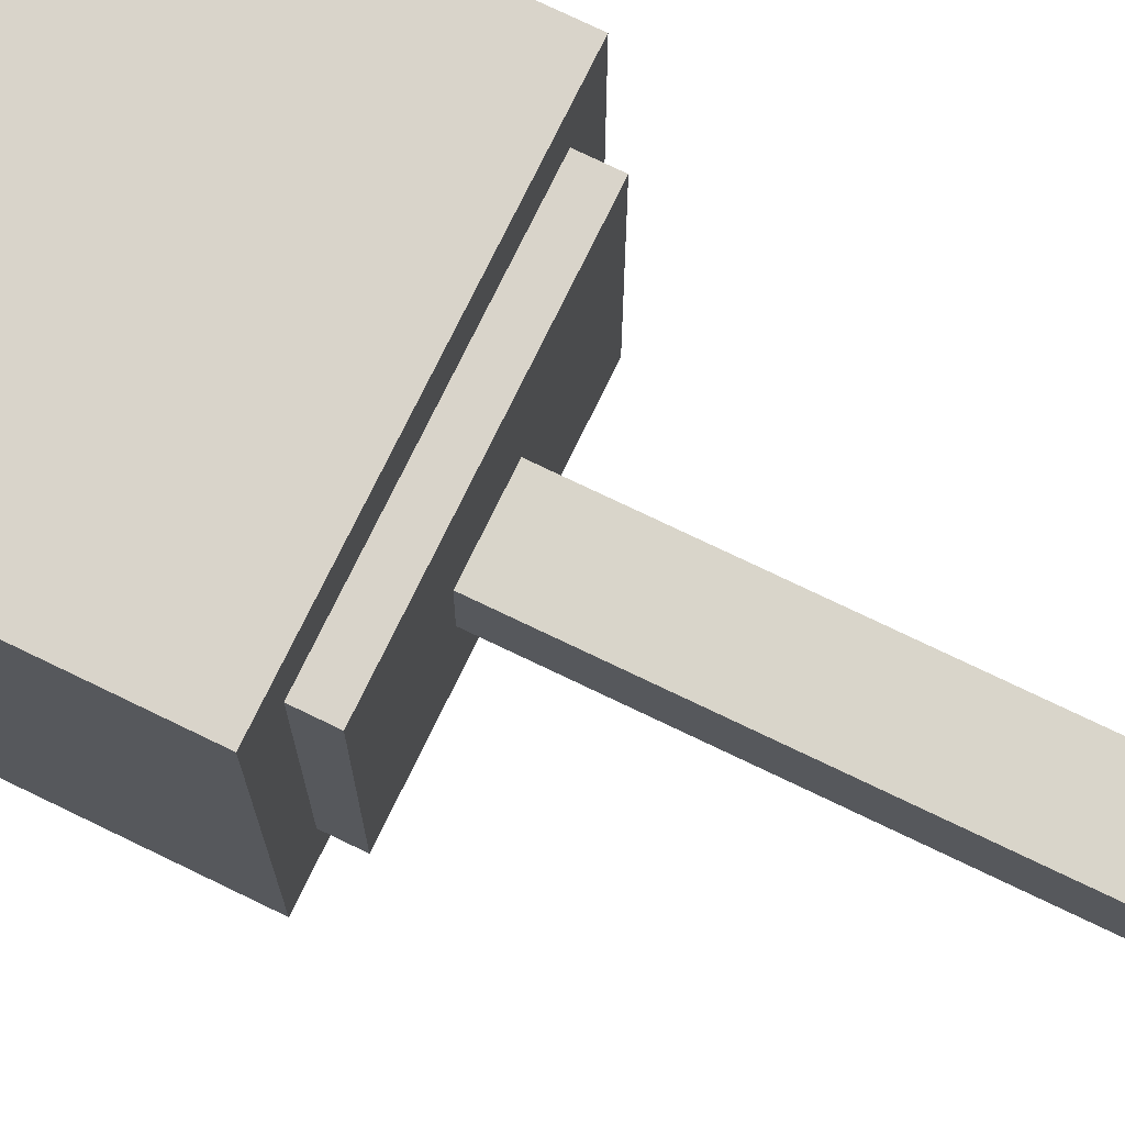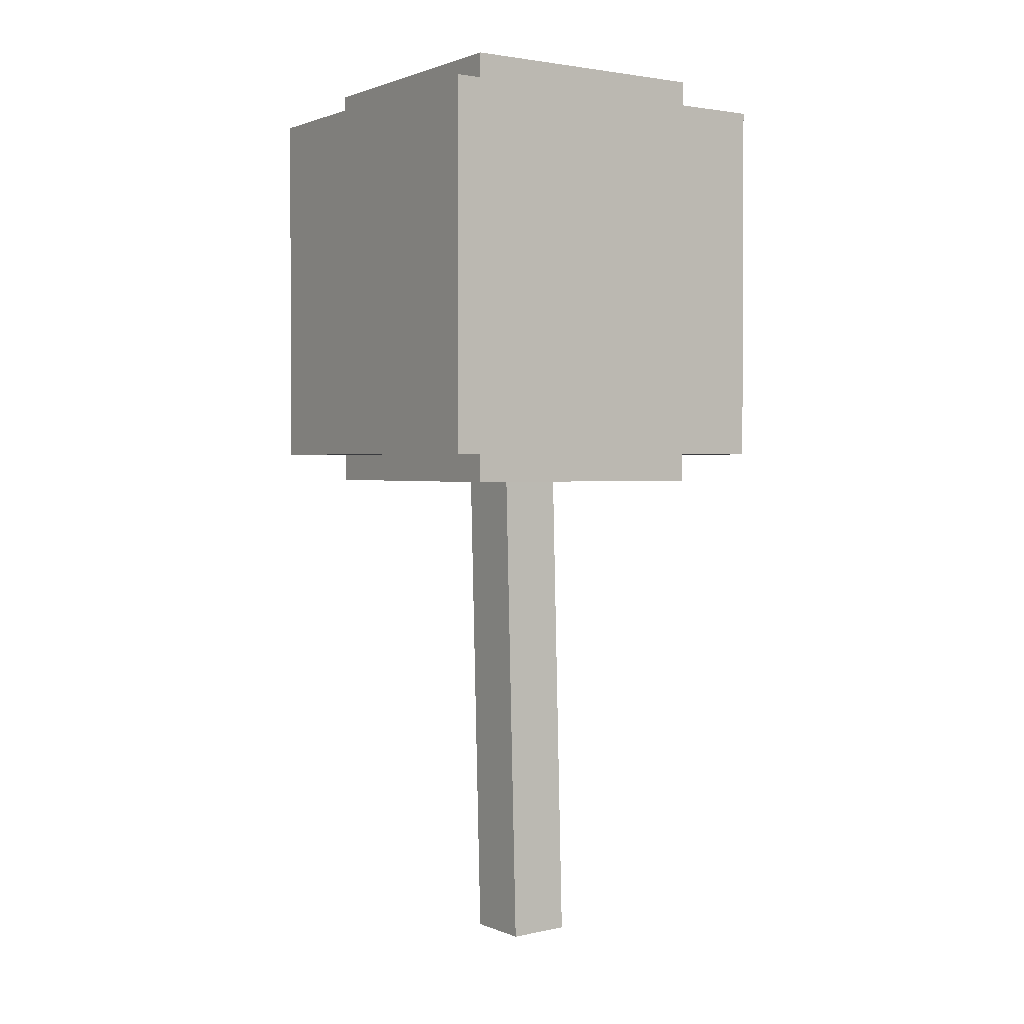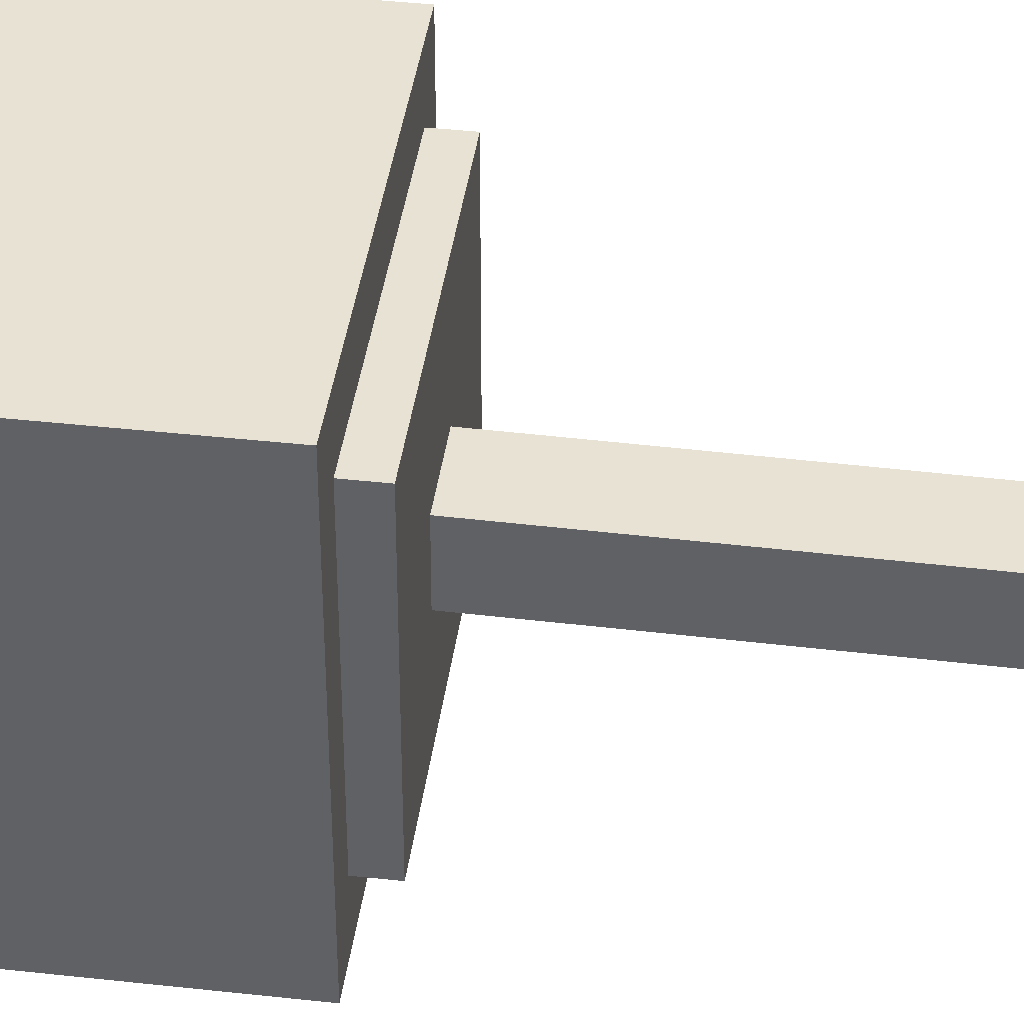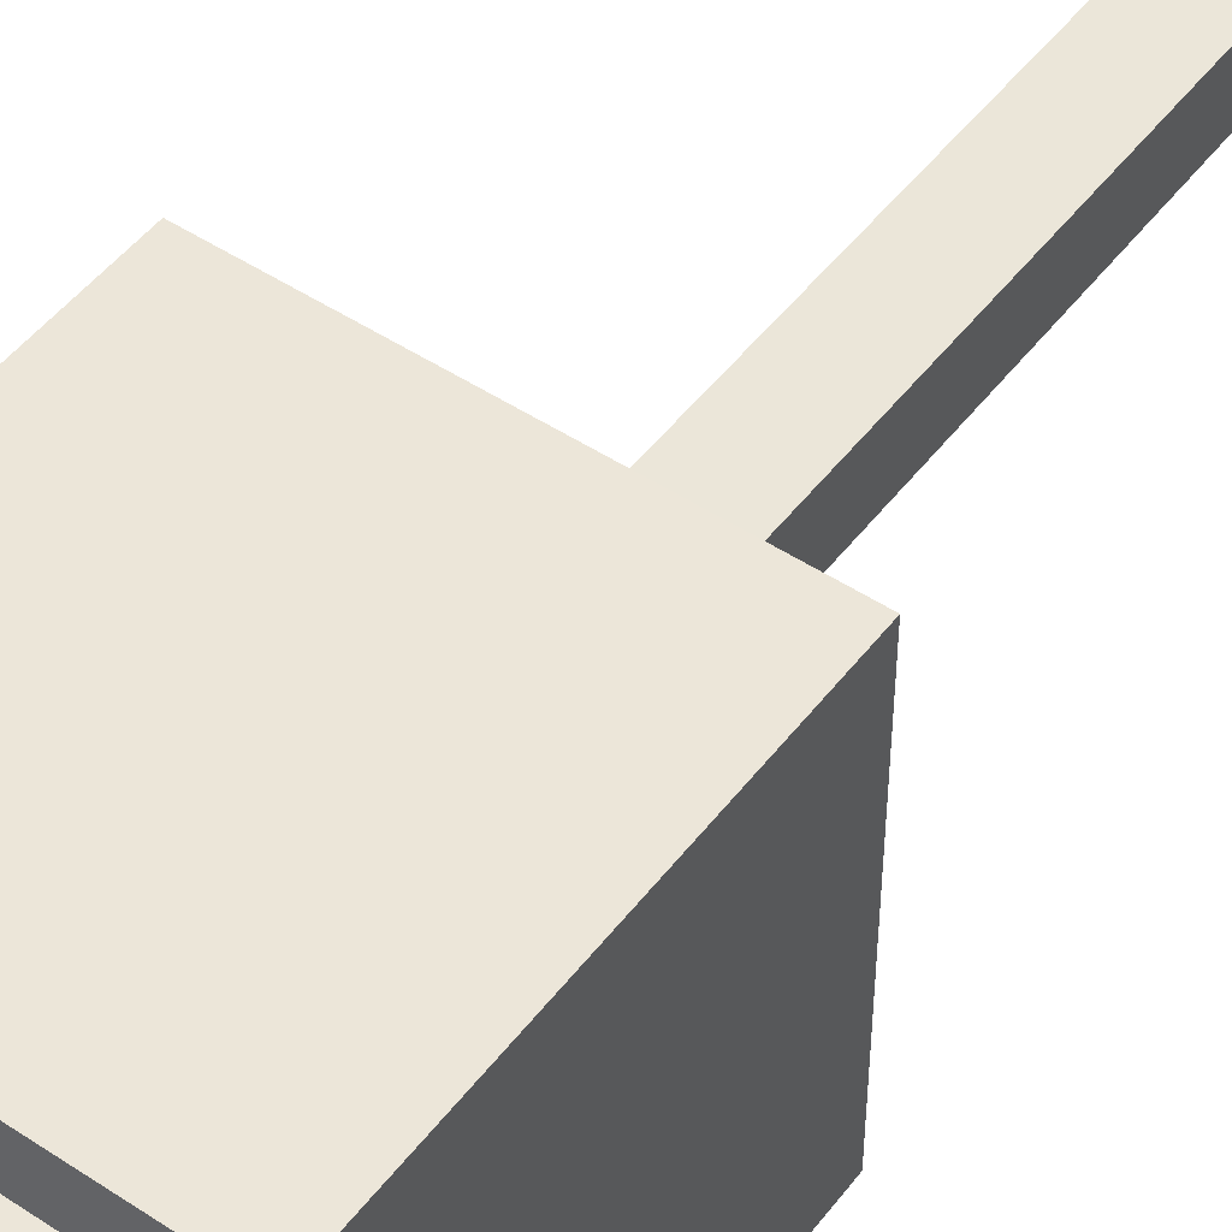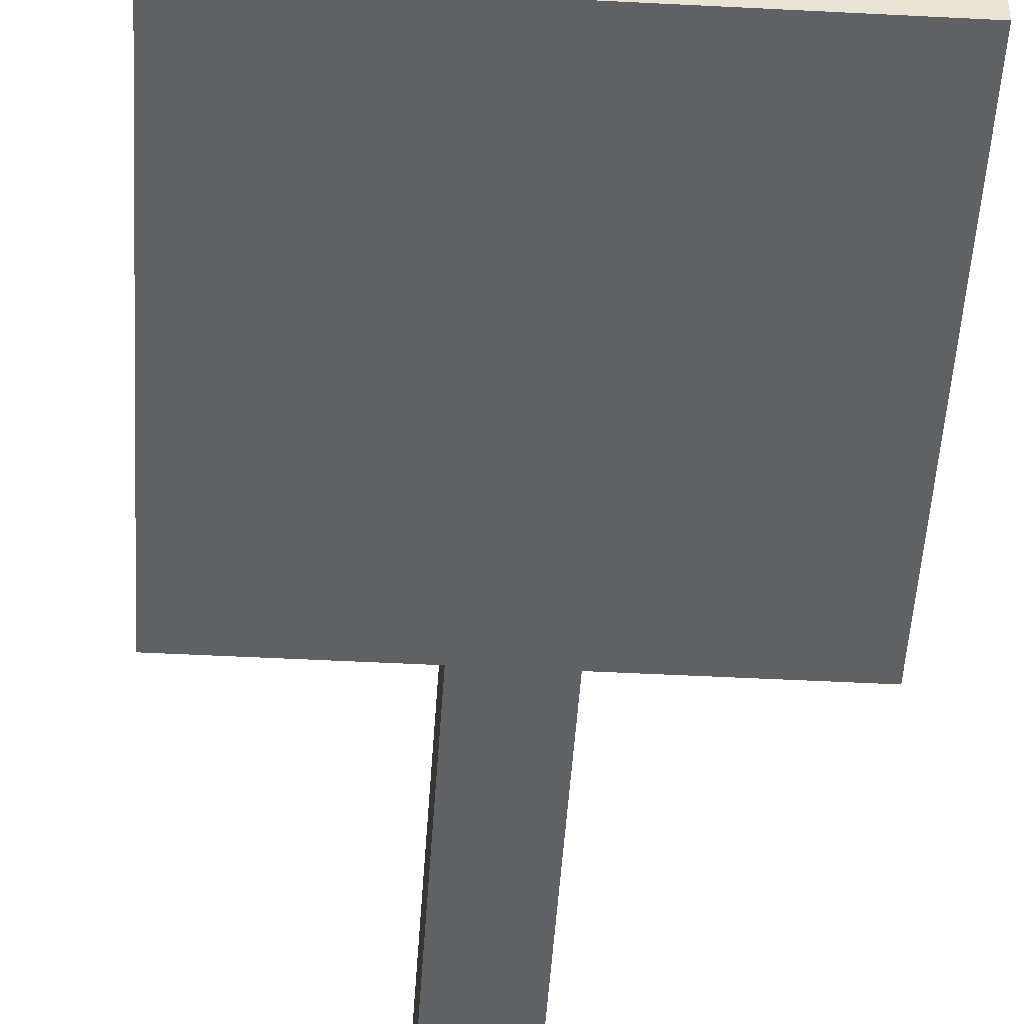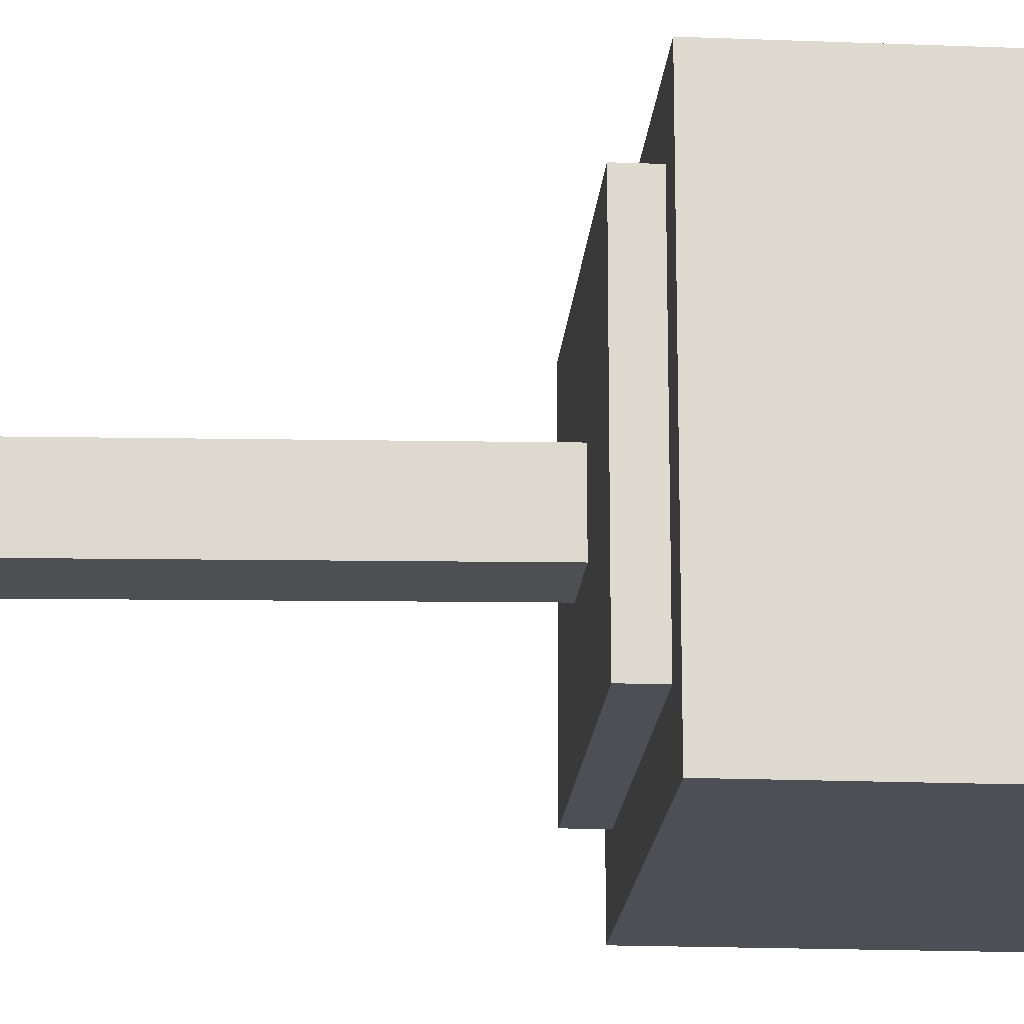
<metadata>
{"format":"obj","ext":"obj","renderer":"f3d","projection":"perspective","resolution":1024,"background":"white","views":[{"elev":74.8,"azim":-64.1,"up":"+Z"},{"elev":1.6,"azim":55.9,"up":"+Y"},{"elev":40.9,"azim":-82.3,"up":"+Z"},{"elev":49.5,"azim":-144.0,"up":"+Z"},{"elev":-49.0,"azim":176.7,"up":"+Z"},{"elev":-18.4,"azim":85.6,"up":"+Z"}]}
</metadata>
<code>
o Cube_Cube.003
v -0.1585 0.5712 0.1644
v -0.1585 1.044 0.1644
v -0.1585 0.5712 -0.1228
v -0.1585 1.044 -0.1228
v 0.1473 0.5712 0.1644
v 0.1473 1.044 0.1644
v 0.1473 0.5712 -0.1228
v 0.1473 1.044 -0.1228
f 2 4 3 1
f 4 8 7 3
f 8 6 5 7
f 6 2 1 5
f 1 3 7 5
f 6 8 4 2
o Cube.001_Cube.006
v -0.199 0.6025 0.2195
v -0.199 1.007 0.2195
v -0.199 0.6025 -0.1824
v -0.199 1.007 -0.1824
v 0.1884 0.6025 0.2195
v 0.1884 1.007 0.2195
v 0.1884 0.6025 -0.1824
v 0.1884 1.007 -0.1824
f 10 12 11 9
f 12 16 15 11
f 16 14 13 15
f 14 10 9 13
f 9 11 15 13
f 14 16 12 10
o Rope_Cube
v 0.03128 0.02265 -0.03047
v 0.03199 0.02135 0.03845
v -0.04488 0.0207 0.03923
v -0.04559 0.022 -0.02968
v 0.02571 0.6967 -0.01769
v 0.02643 0.6954 0.05122
v -0.05044 0.6948 0.05201
v -0.05116 0.6961 -0.01691
f 17 18 19 20
f 21 24 23 22
f 17 21 22 18
f 18 22 23 19
f 19 23 24 20
f 21 17 20 24

</code>
